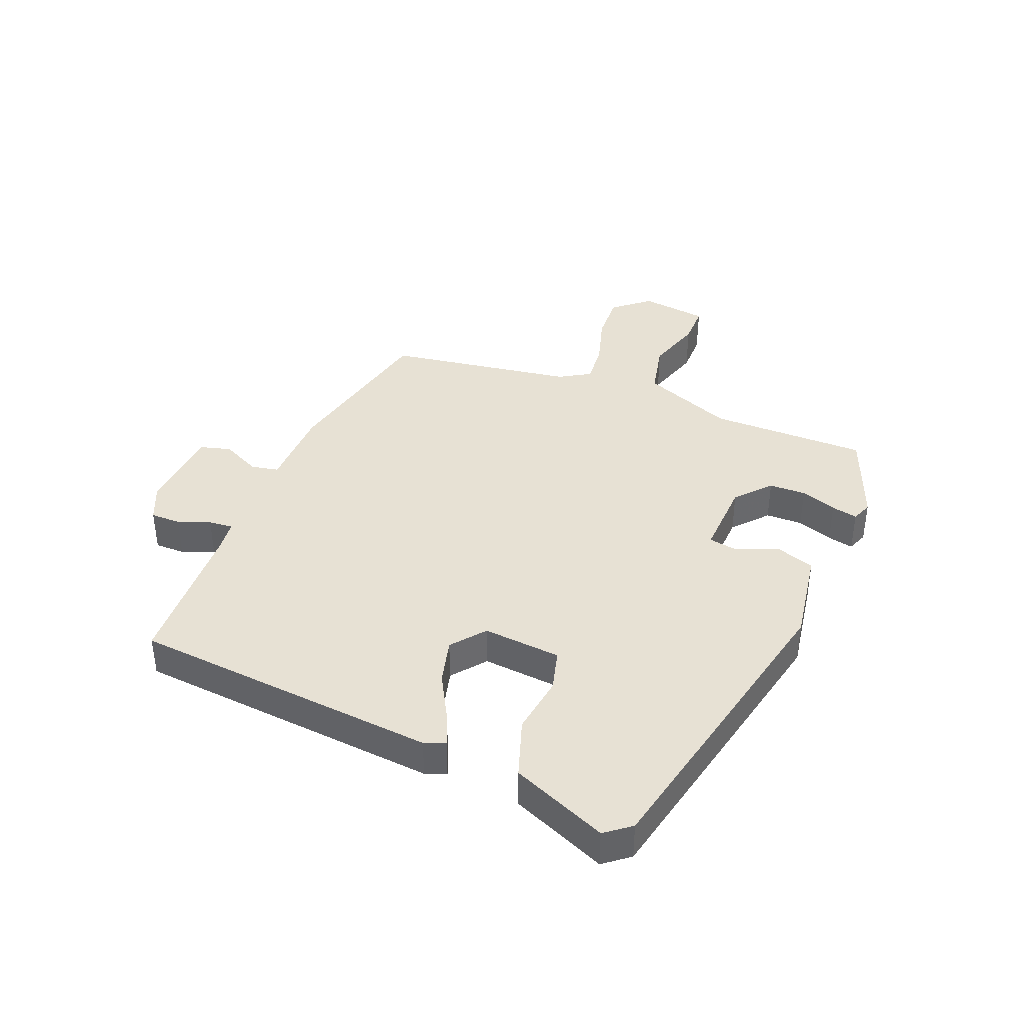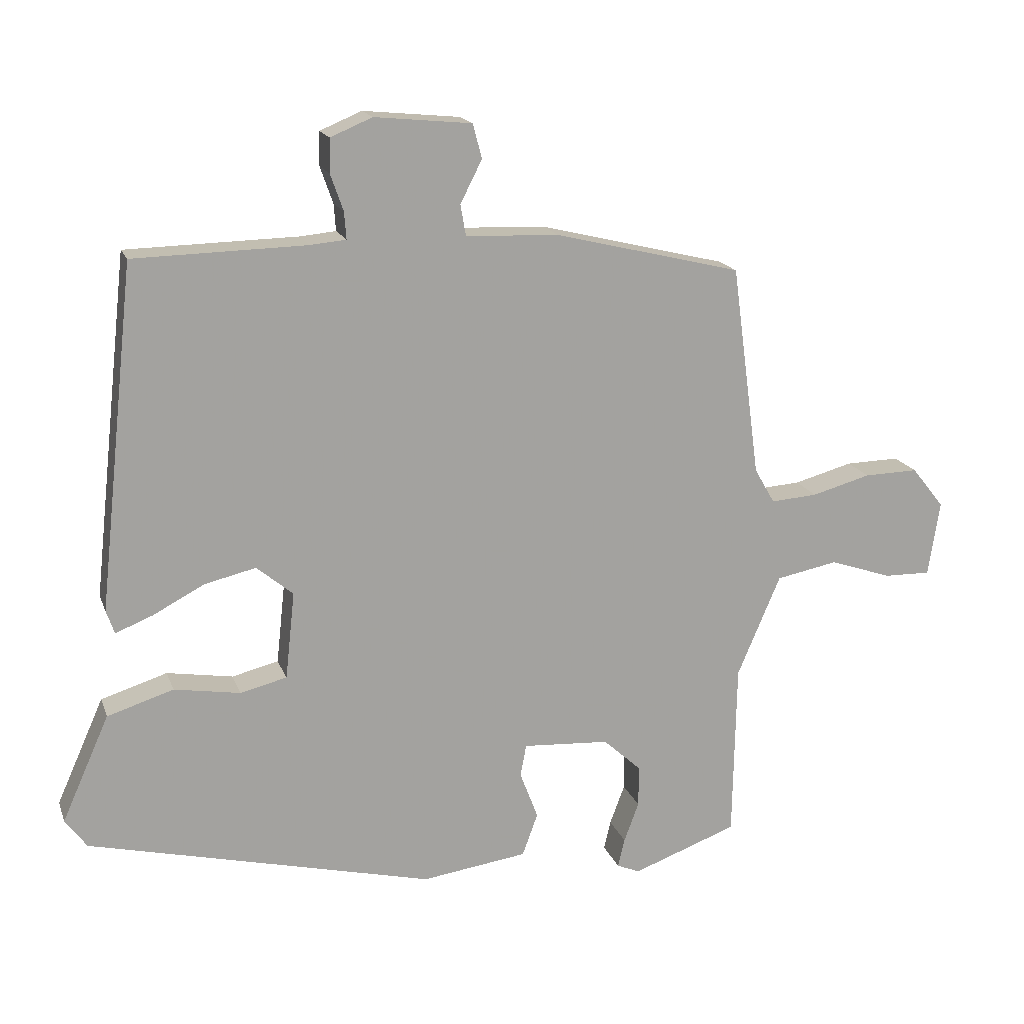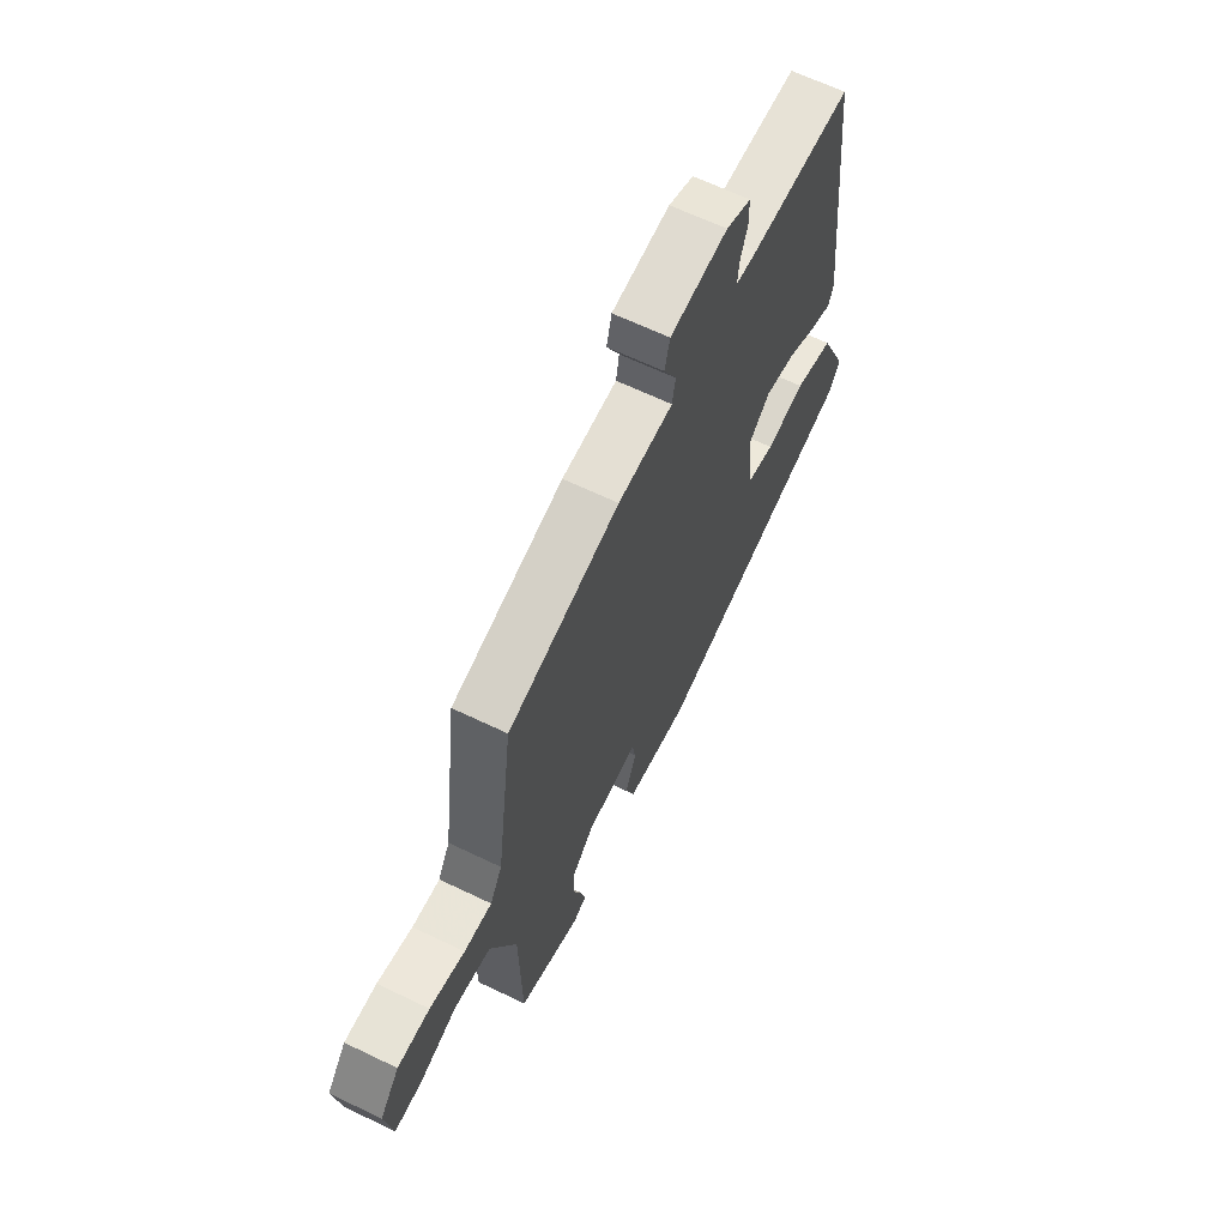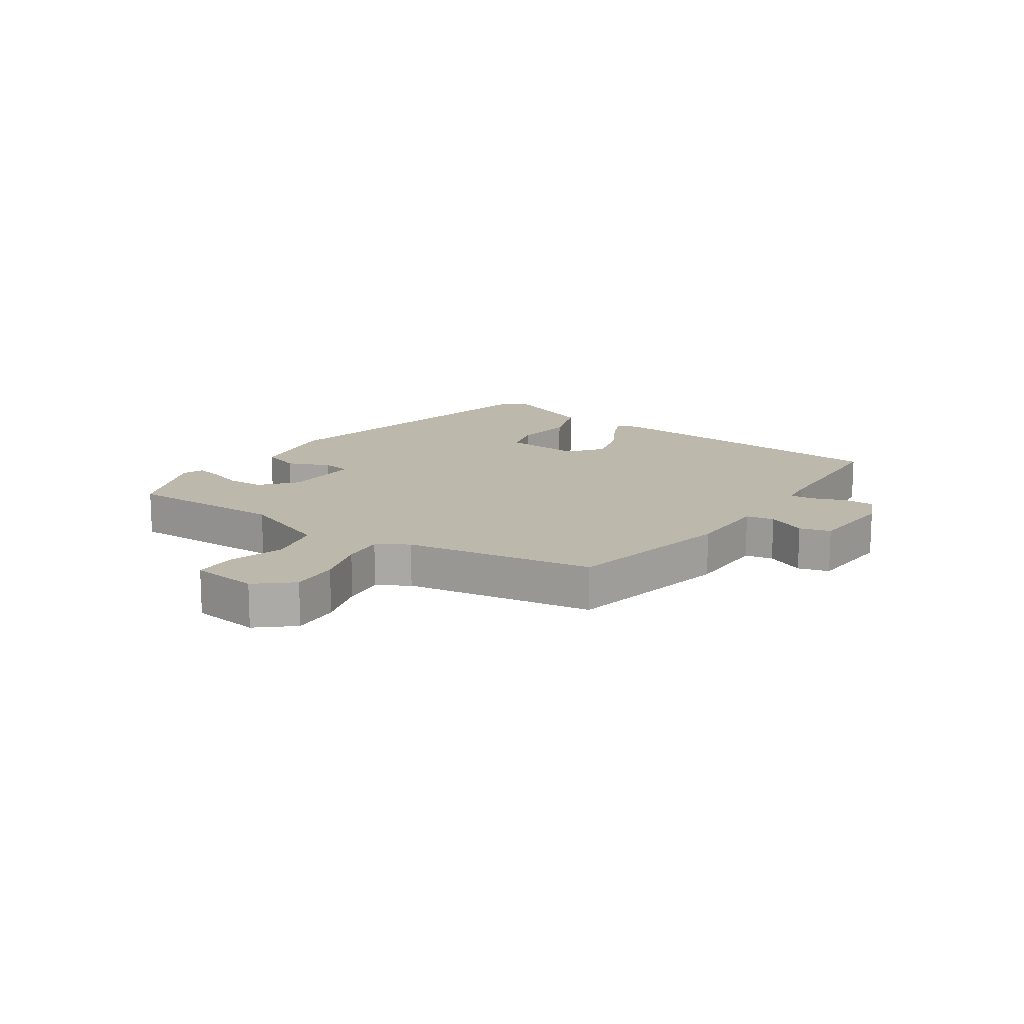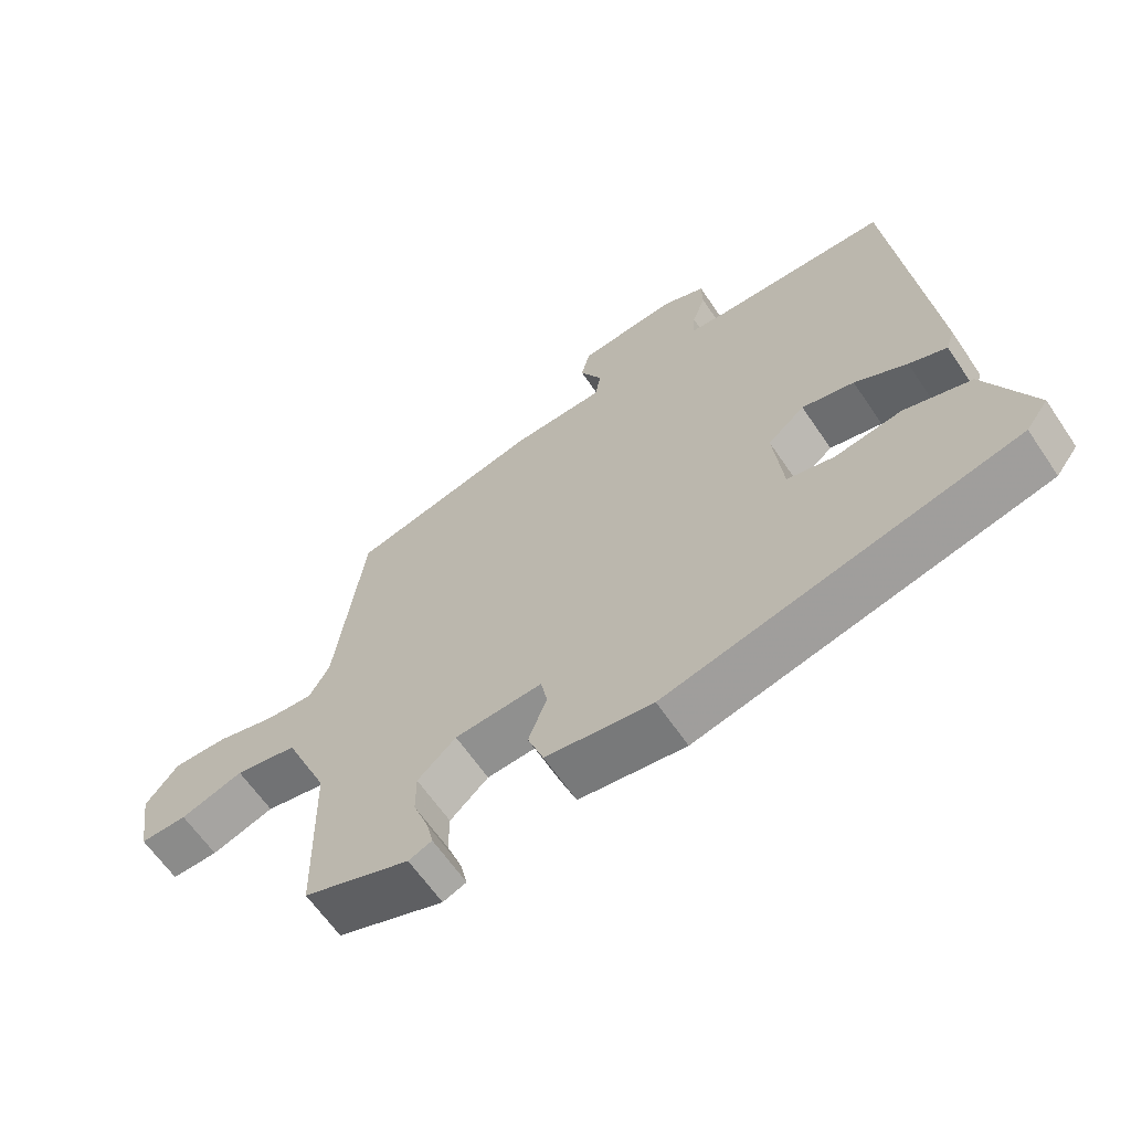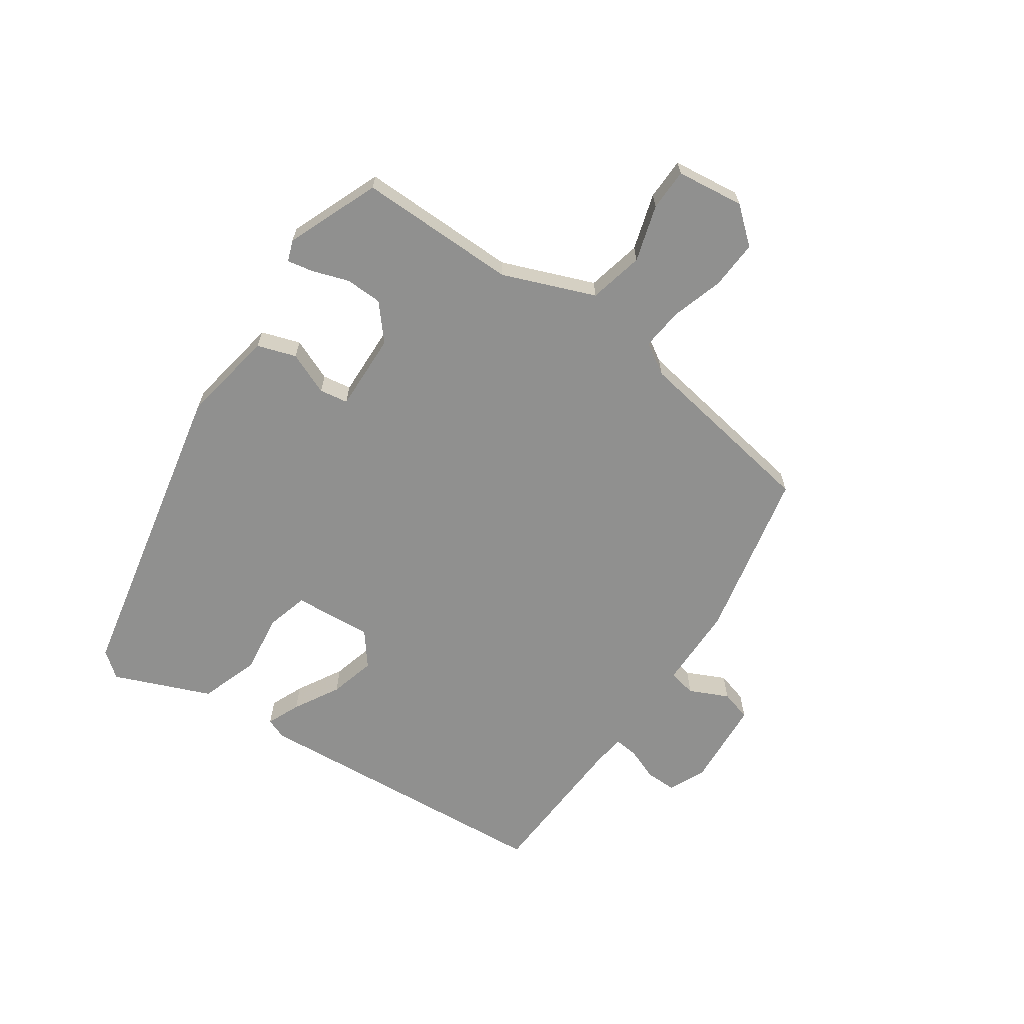
<metadata>
{"format":"obj","ext":"obj","renderer":"f3d","projection":"perspective","resolution":1024,"background":"white","views":[{"elev":39.6,"azim":110.8,"up":"+Y"},{"elev":17.0,"azim":163.8,"up":"+Z"},{"elev":64.3,"azim":-64.1,"up":"+Z"},{"elev":14.7,"azim":-57.6,"up":"+Y"},{"elev":-63.2,"azim":34.1,"up":"+Z"},{"elev":-65.6,"azim":-126.2,"up":"+Y"}]}
</metadata>
<code>
v 0.417 0.07 0.487
v 0.472 0.07 -0.02
v 0.46 0.07 -0.055
v 0.405 0.07 -0.033
v 0.329 0.07 0.007
v 0.253 0.07 0.025
v 0.199 0.07 -0.02
v 0.213 0.07 -0.149
v 0.282 0.07 -0.166
v 0.38 0.07 -0.15
v 0.478 0.07 -0.181
v 0.548 0.07 -0.338
v 0.516 0.07 -0.381
v 0.005 0.07 -0.504
v -0.151 0.07 -0.482
v -0.174 0.07 -0.419
v -0.147 0.07 -0.348
v -0.156 0.07 -0.301
v -0.284 0.07 -0.309
v -0.34 0.07 -0.36
v -0.34 0.07 -0.421
v -0.318 0.07 -0.48
v -0.308 0.07 -0.523
v -0.342 0.07 -0.537
v -0.497 0.07 -0.48
v -0.502 0.07 -0.218
v -0.566 0.07 -0.068
v -0.657 0.07 -0.05
v -0.749 0.07 -0.081
v -0.818 0.07 -0.082
v -0.835 0.07 0.029
v -0.787 0.07 0.089
v -0.707 0.07 0.087
v -0.62 0.07 0.063
v -0.551 0.07 0.058
v -0.521 0.07 0.11
v -0.479 0.07 0.422
v -0.202 0.07 0.489
v -0.065 0.07 0.494
v -0.057 0.07 0.54
v -0.089 0.07 0.603
v -0.076 0.07 0.654
v 0.068 0.07 0.668
v 0.13 0.07 0.642
v 0.131 0.07 0.592
v 0.112 0.07 0.538
v 0.109 0.07 0.498
v 0.162 0.07 0.493
v 0.417 0 0.487
v 0.472 0 -0.02
v 0.46 0 -0.055
v 0.405 0 -0.033
v 0.329 0 0.007
v 0.253 0 0.025
v 0.199 0 -0.02
v 0.213 0 -0.149
v 0.282 0 -0.166
v 0.38 0 -0.15
v 0.478 0 -0.181
v 0.548 0 -0.338
v 0.516 0 -0.381
v 0.005 0 -0.504
v -0.151 0 -0.482
v -0.174 0 -0.419
v -0.147 0 -0.348
v -0.156 0 -0.301
v -0.284 0 -0.309
v -0.34 0 -0.36
v -0.34 0 -0.421
v -0.318 0 -0.48
v -0.308 0 -0.523
v -0.342 0 -0.537
v -0.497 0 -0.48
v -0.502 0 -0.218
v -0.566 0 -0.068
v -0.657 0 -0.05
v -0.749 0 -0.081
v -0.818 0 -0.082
v -0.835 0 0.029
v -0.787 0 0.089
v -0.707 0 0.087
v -0.62 0 0.063
v -0.551 0 0.058
v -0.521 0 0.11
v -0.479 0 0.422
v -0.202 0 0.489
v -0.065 0 0.494
v -0.057 0 0.54
v -0.089 0 0.603
v -0.076 0 0.654
v 0.068 0 0.668
v 0.13 0 0.642
v 0.131 0 0.592
v 0.112 0 0.538
v 0.109 0 0.498
v 0.162 0 0.493
f 43 44 45 46
f 43 46 47
f 40 41 42 43
f 39 40 43 47
f 36 37 38 39
f 35 36 39 47
f 31 32 33 34
f 31 34 35
f 28 29 30 31
f 27 28 31 35
f 26 27 35 47
f 21 22 23 24
f 20 21 24 25
f 19 20 25 26
f 14 15 16 17
f 14 17 18
f 13 14 18
f 12 13 18
f 9 10 11 12
f 8 9 12 18
f 7 8 18 19
f 2 3 4 5
f 48 1 2 5
f 48 5 6
f 19 26 47 48
f 6 7 19 48
f 94 93 92 91
f 95 94 91
f 91 90 89 88
f 95 91 88 87
f 87 86 85 84
f 95 87 84 83
f 82 81 80 79
f 83 82 79
f 79 78 77 76
f 83 79 76 75
f 95 83 75 74
f 72 71 70 69
f 73 72 69 68
f 74 73 68 67
f 65 64 63 62
f 66 65 62
f 66 62 61
f 66 61 60
f 60 59 58 57
f 66 60 57 56
f 67 66 56 55
f 53 52 51 50
f 53 50 49 96
f 54 53 96
f 96 95 74 67
f 96 67 55 54
f 1 49 50 2
f 2 50 51 3
f 3 51 52 4
f 4 52 53 5
f 5 53 54 6
f 6 54 55 7
f 7 55 56 8
f 8 56 57 9
f 9 57 58 10
f 10 58 59 11
f 11 59 60 12
f 12 60 61 13
f 13 61 62 14
f 14 62 63 15
f 15 63 64 16
f 16 64 65 17
f 17 65 66 18
f 18 66 67 19
f 19 67 68 20
f 20 68 69 21
f 21 69 70 22
f 22 70 71 23
f 23 71 72 24
f 24 72 73 25
f 25 73 74 26
f 26 74 75 27
f 27 75 76 28
f 28 76 77 29
f 29 77 78 30
f 30 78 79 31
f 31 79 80 32
f 32 80 81 33
f 33 81 82 34
f 34 82 83 35
f 35 83 84 36
f 36 84 85 37
f 37 85 86 38
f 38 86 87 39
f 39 87 88 40
f 40 88 89 41
f 41 89 90 42
f 42 90 91 43
f 43 91 92 44
f 44 92 93 45
f 45 93 94 46
f 46 94 95 47
f 47 95 96 48
f 48 96 49 1

</code>
